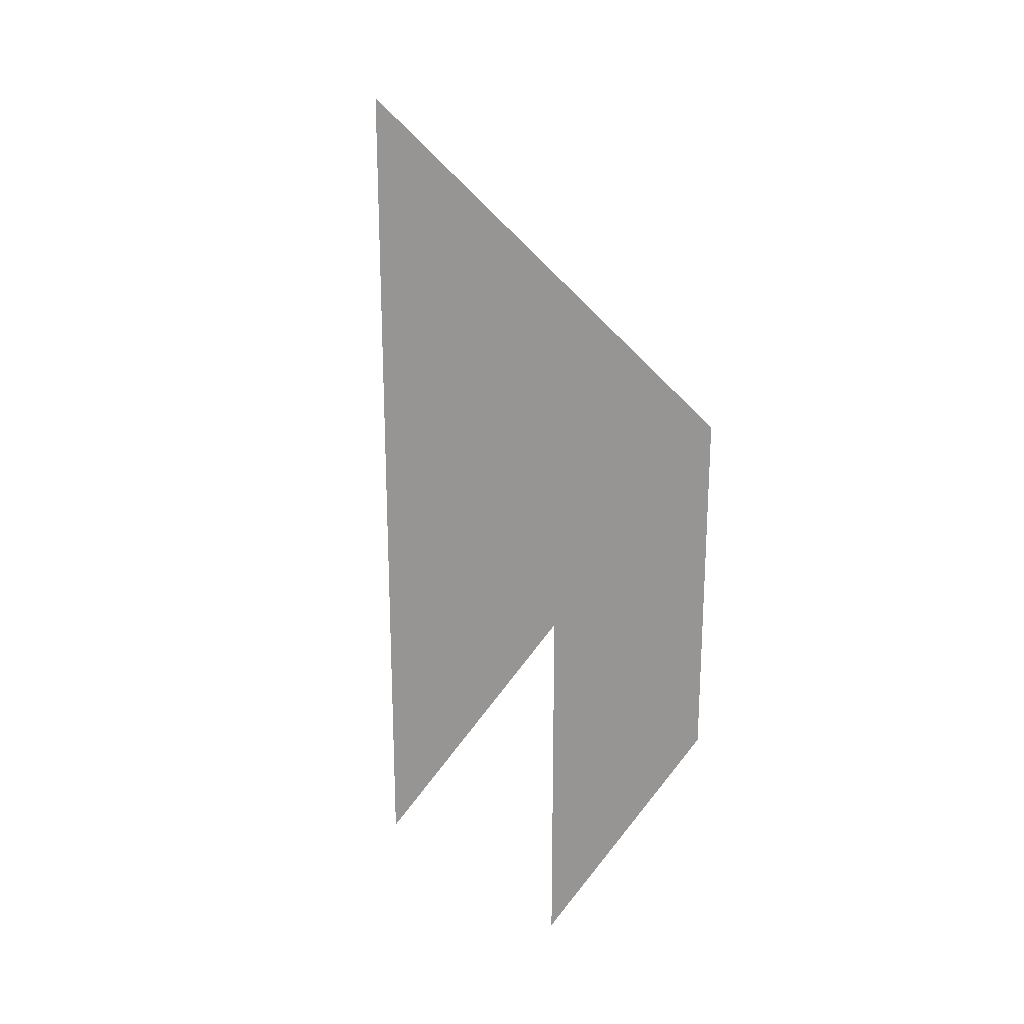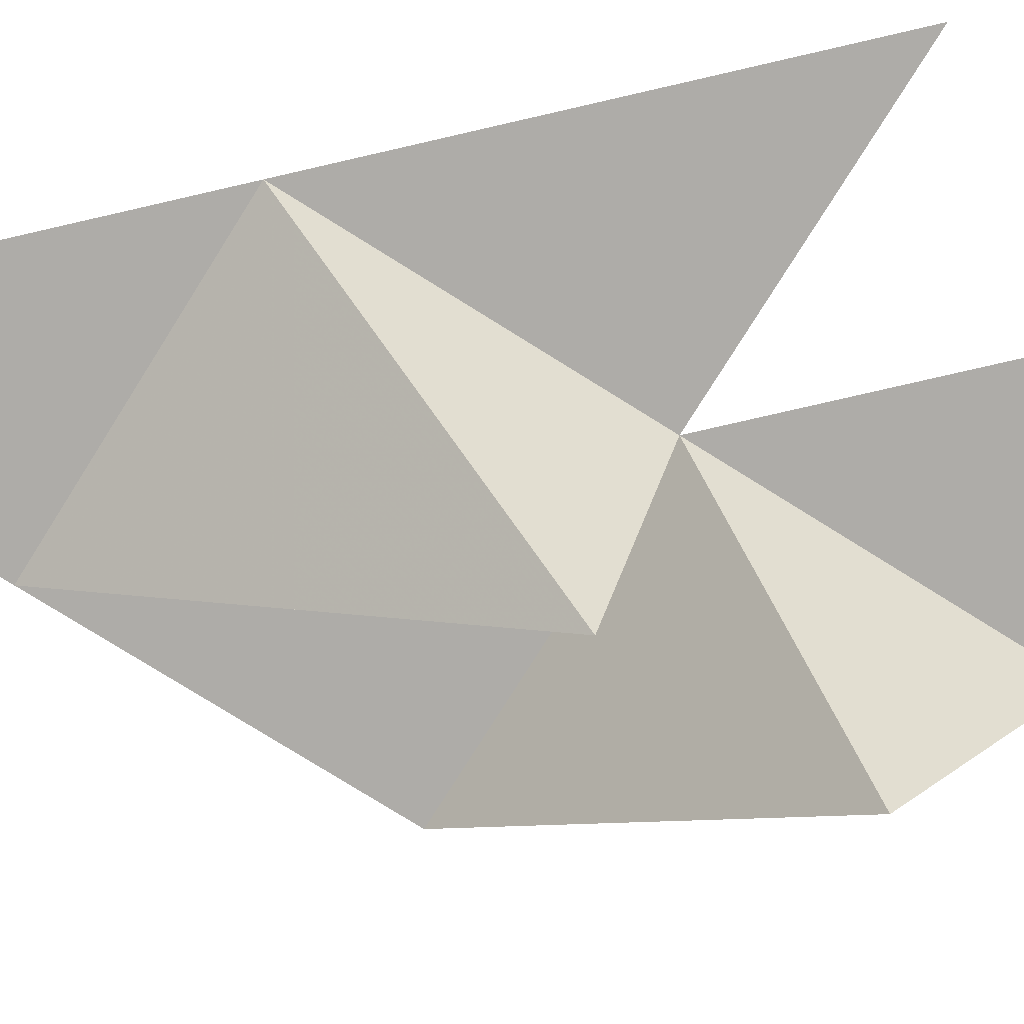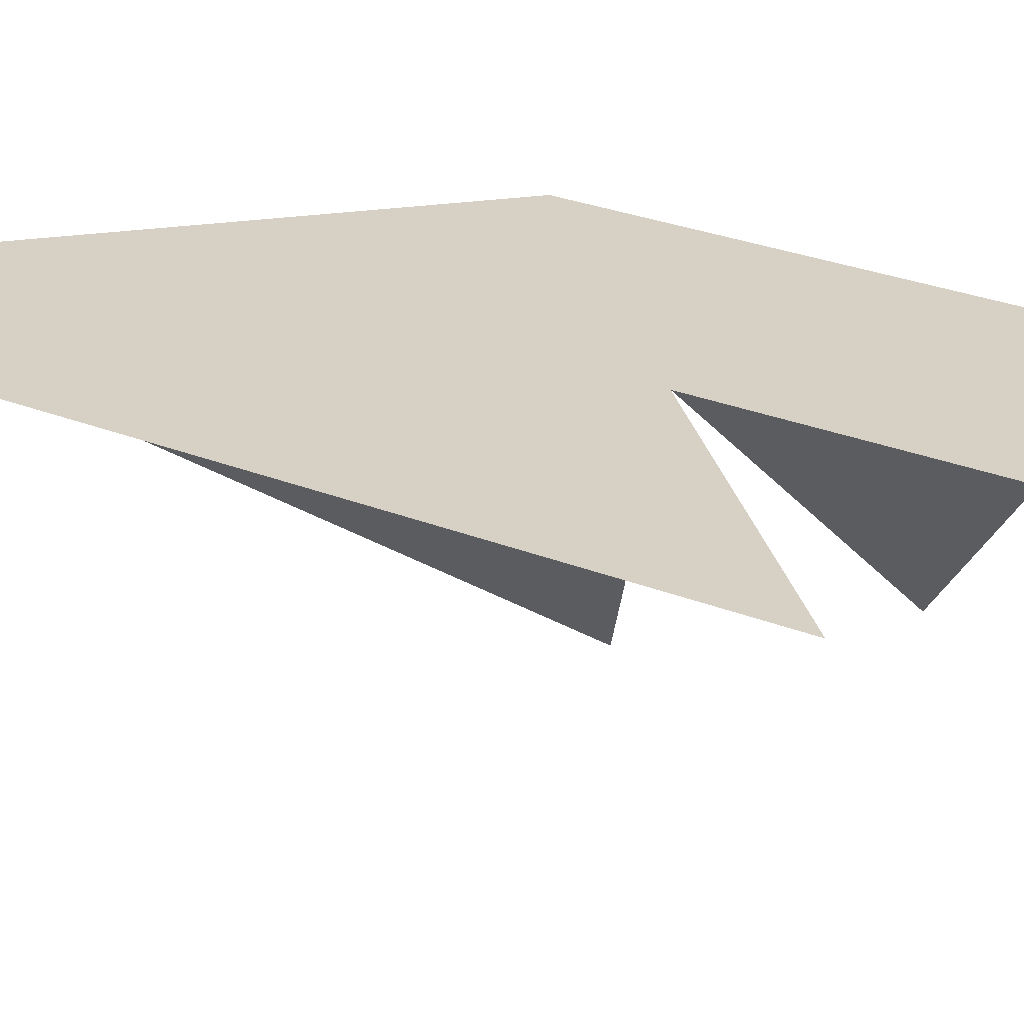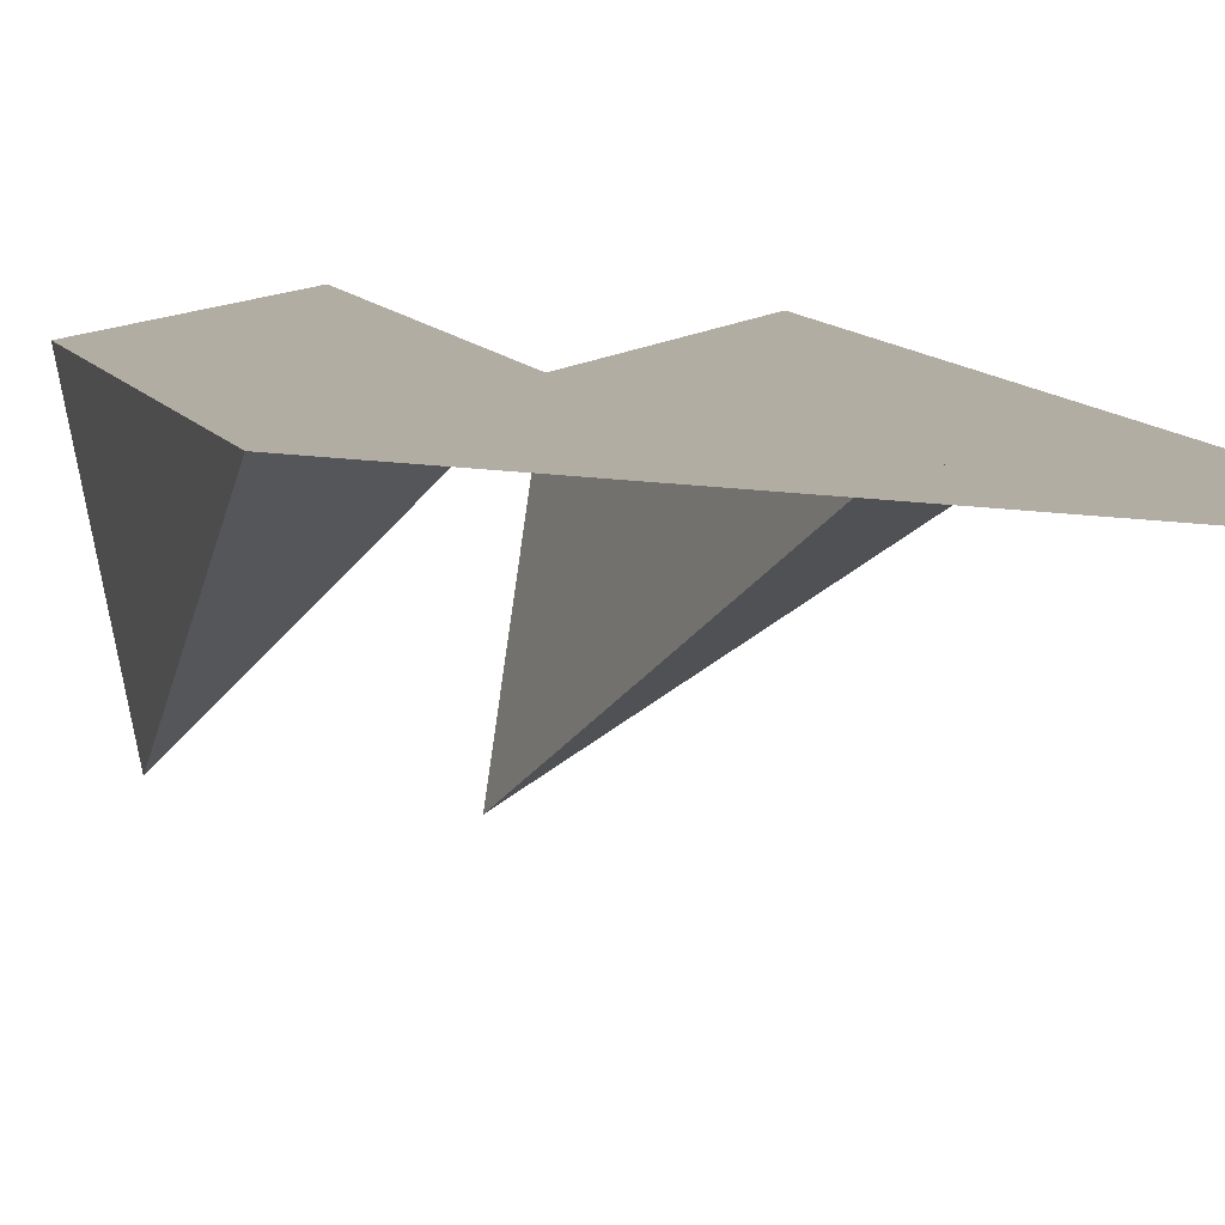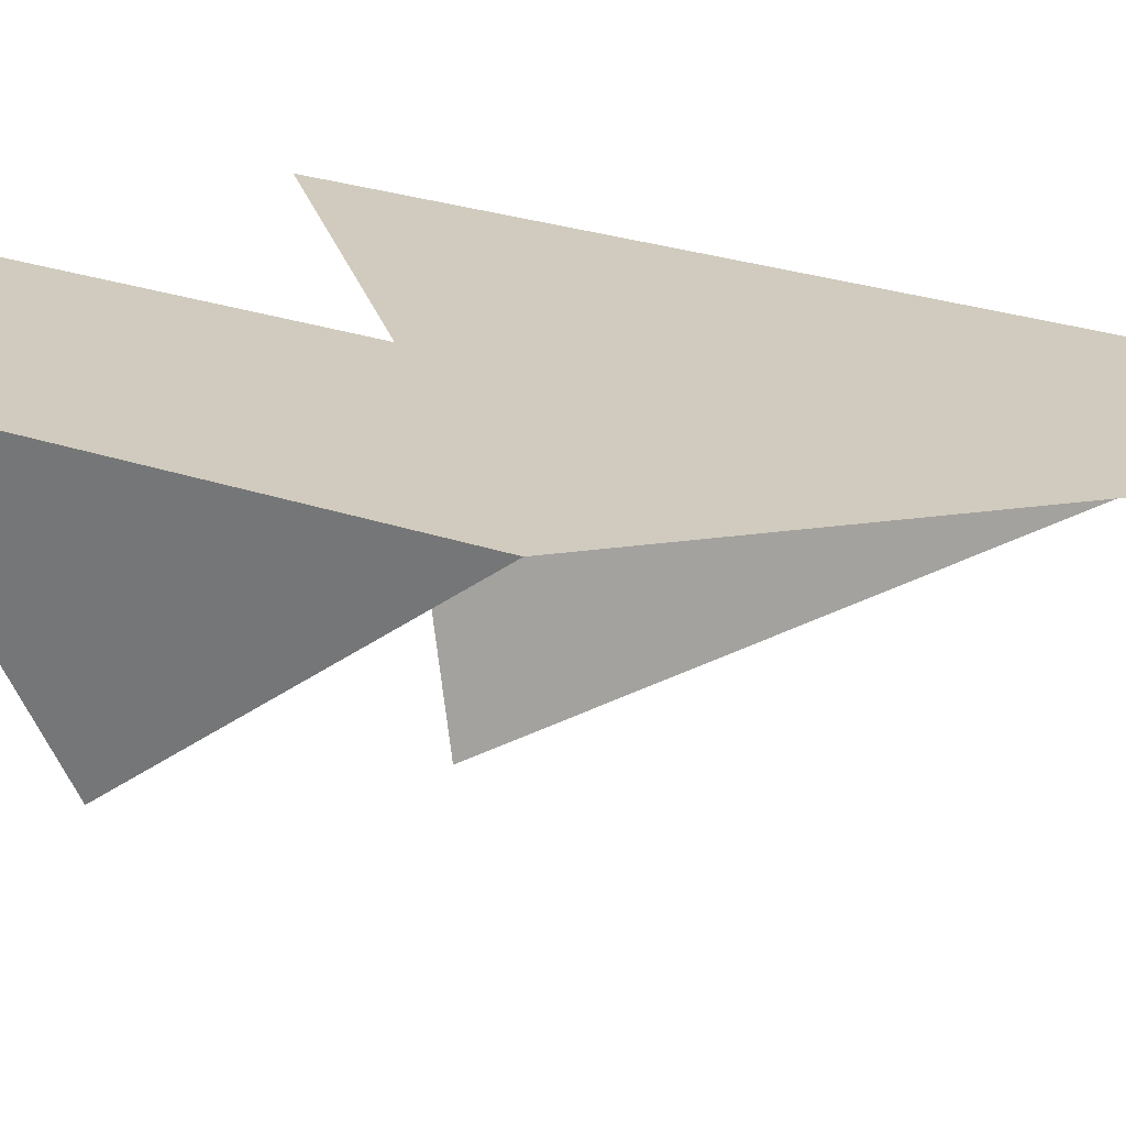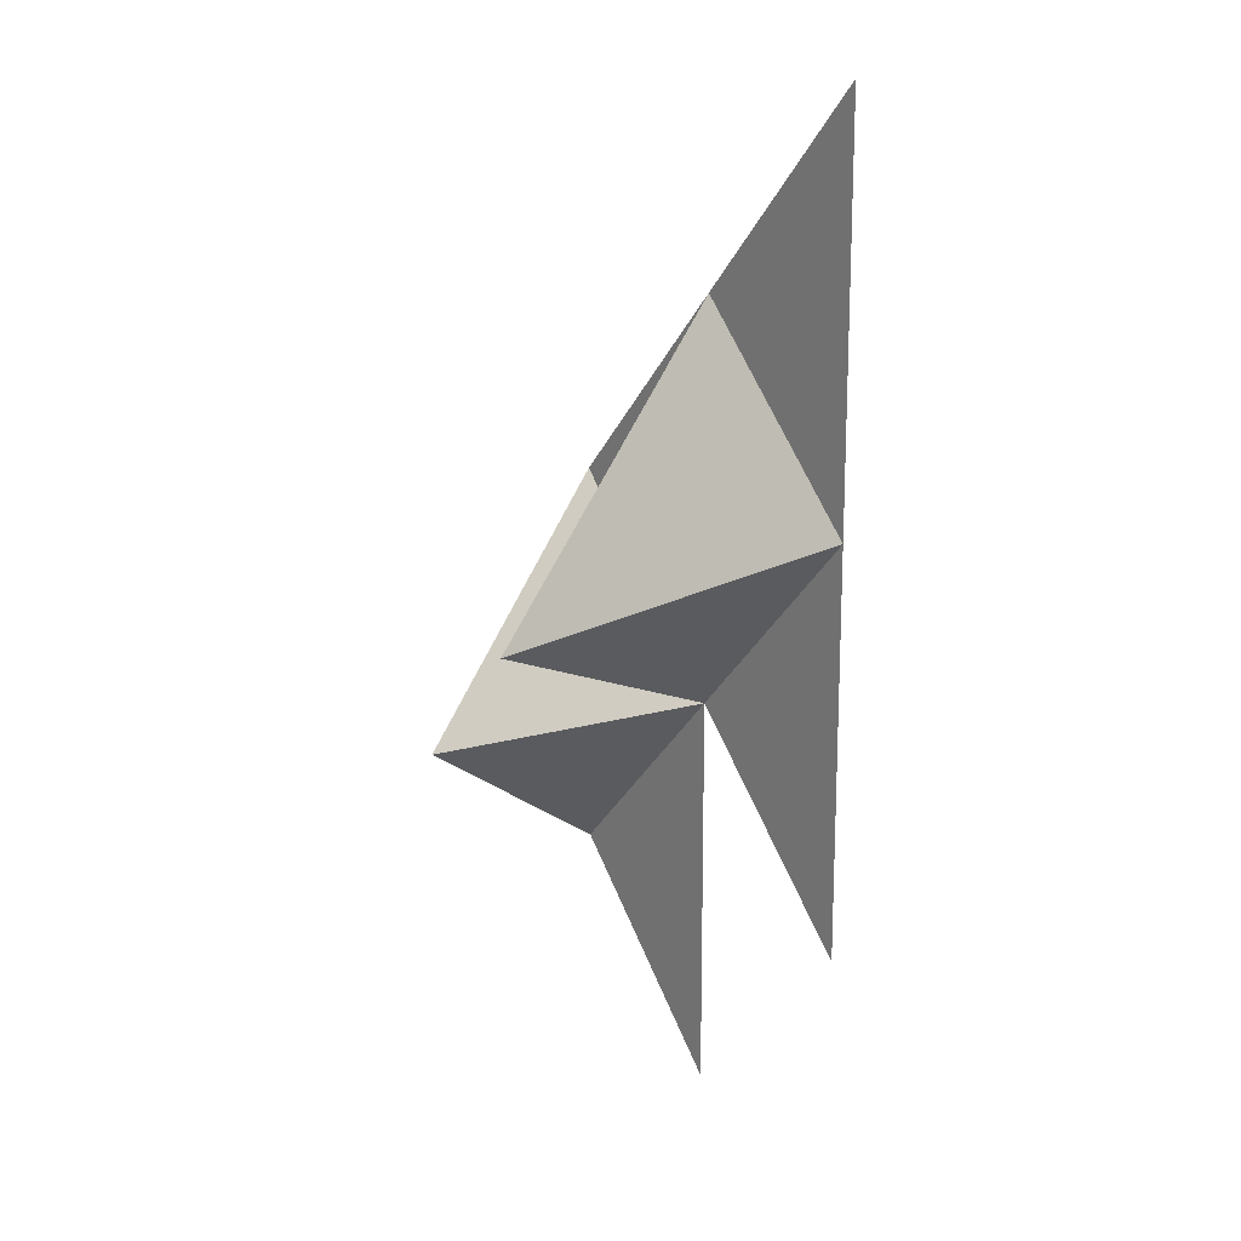
<metadata>
{"format":"obj","ext":"obj","renderer":"f3d","projection":"perspective","resolution":1024,"background":"white","views":[{"elev":22.6,"azim":151.8,"up":"+Z"},{"elev":-76.9,"azim":103.0,"up":"+Y"},{"elev":26.8,"azim":122.3,"up":"+Y"},{"elev":10.6,"azim":-18.8,"up":"+Y"},{"elev":23.5,"azim":-58.9,"up":"+Y"},{"elev":15.7,"azim":55.1,"up":"+Z"}]}
</metadata>
<code>
v 1 0 2
v 2 0 3
v 2 0 -1
v 0 0 1
v 1 0 0
v 0 0 -1
v 1 0 -2
v 2 0 1
f 5 6 7
f 4 5 1
f 5 3 8
f 1 8 2
f 1 5 8
f 5 4 6
v 0.06667 -1 -0.3333
f 5 4 9
f 4 6 9
f 6 5 9
v 0.7333 -1 0.3333
f 1 5 10
f 5 8 10
f 8 1 10

</code>
